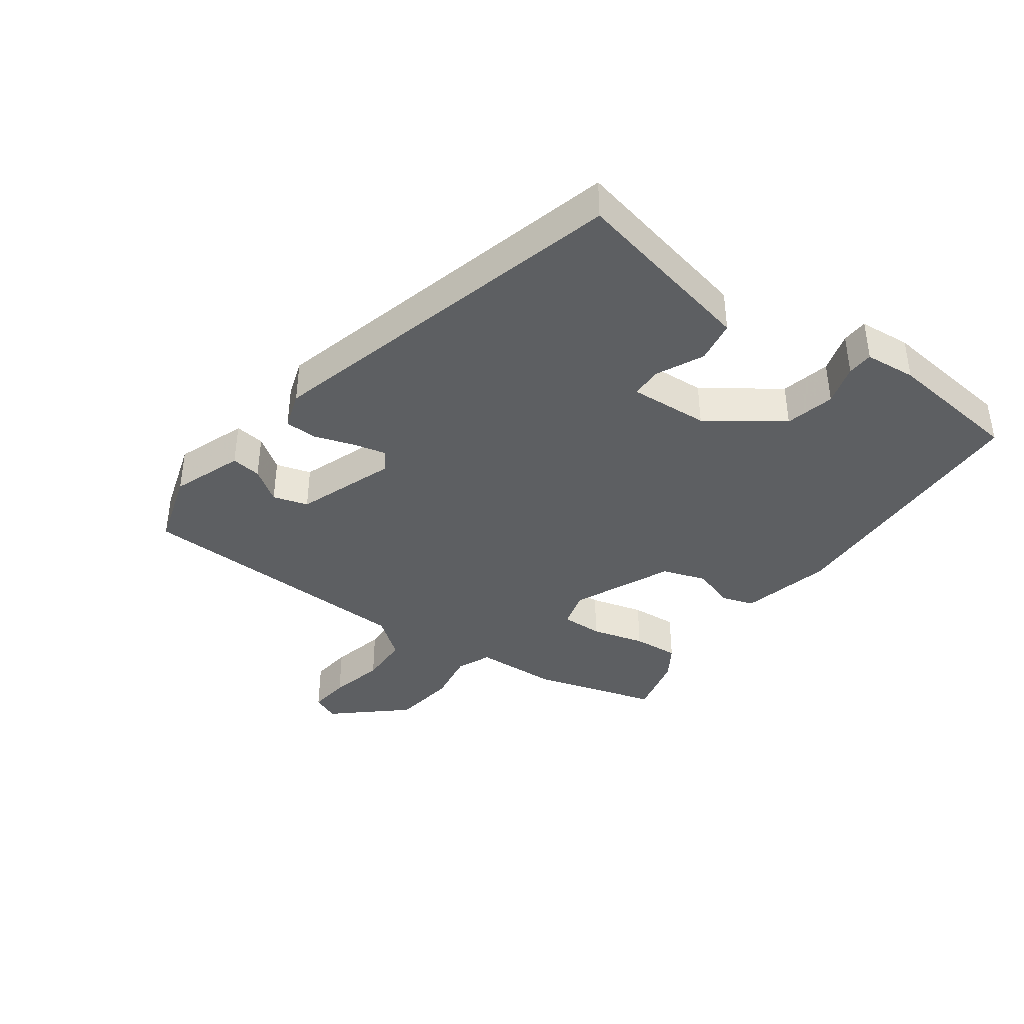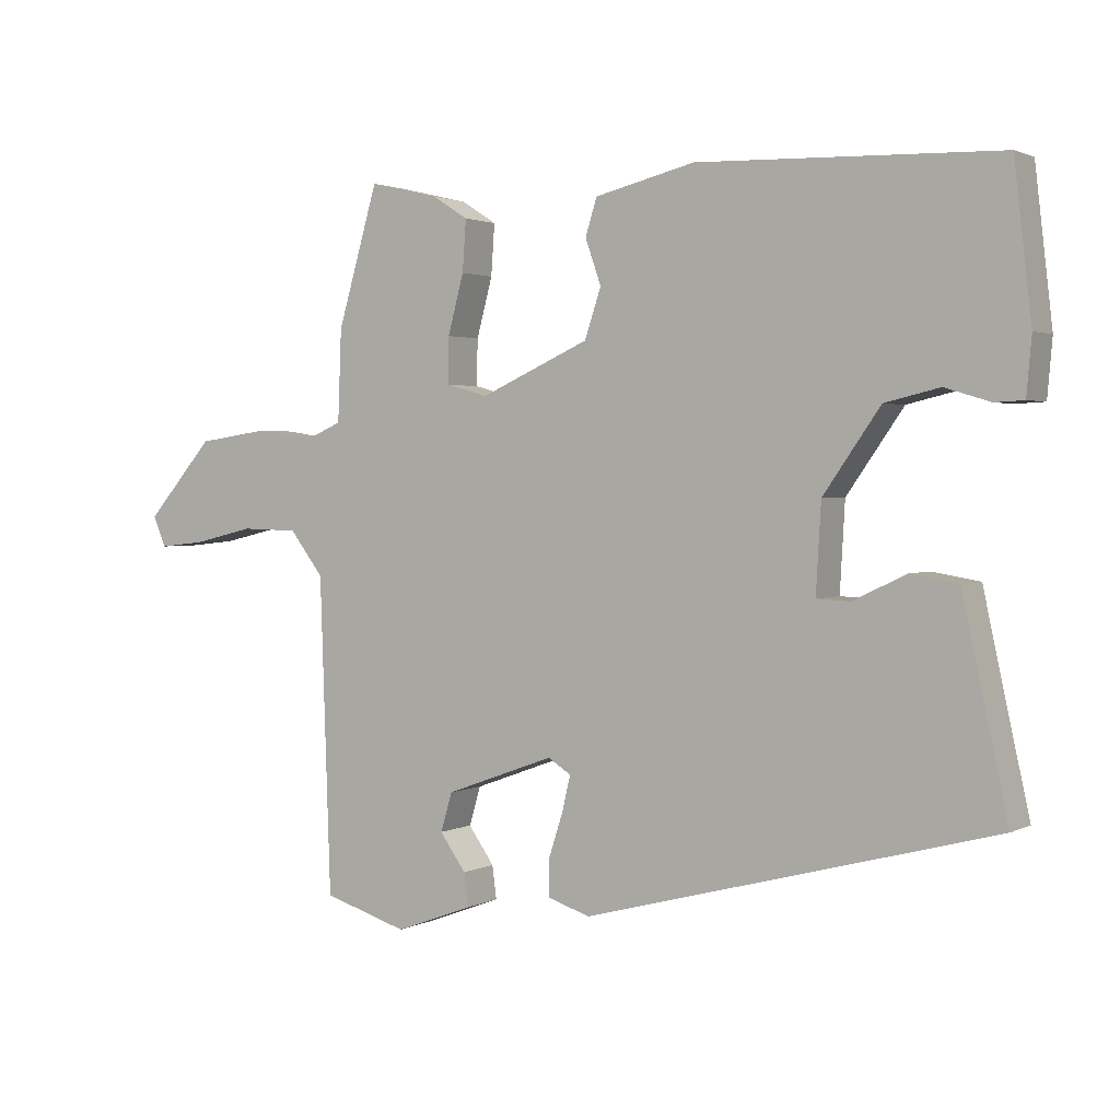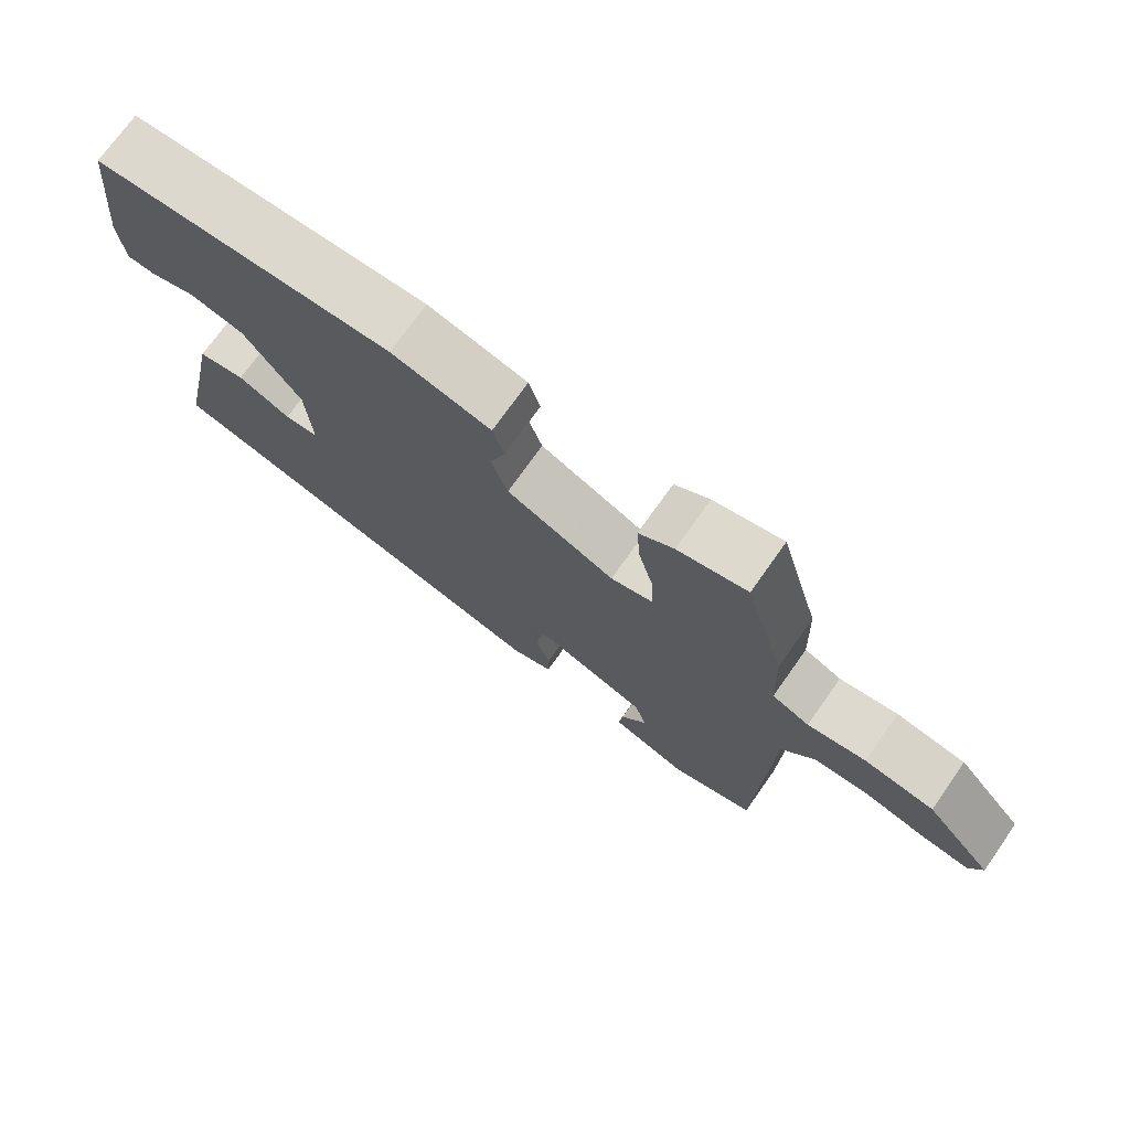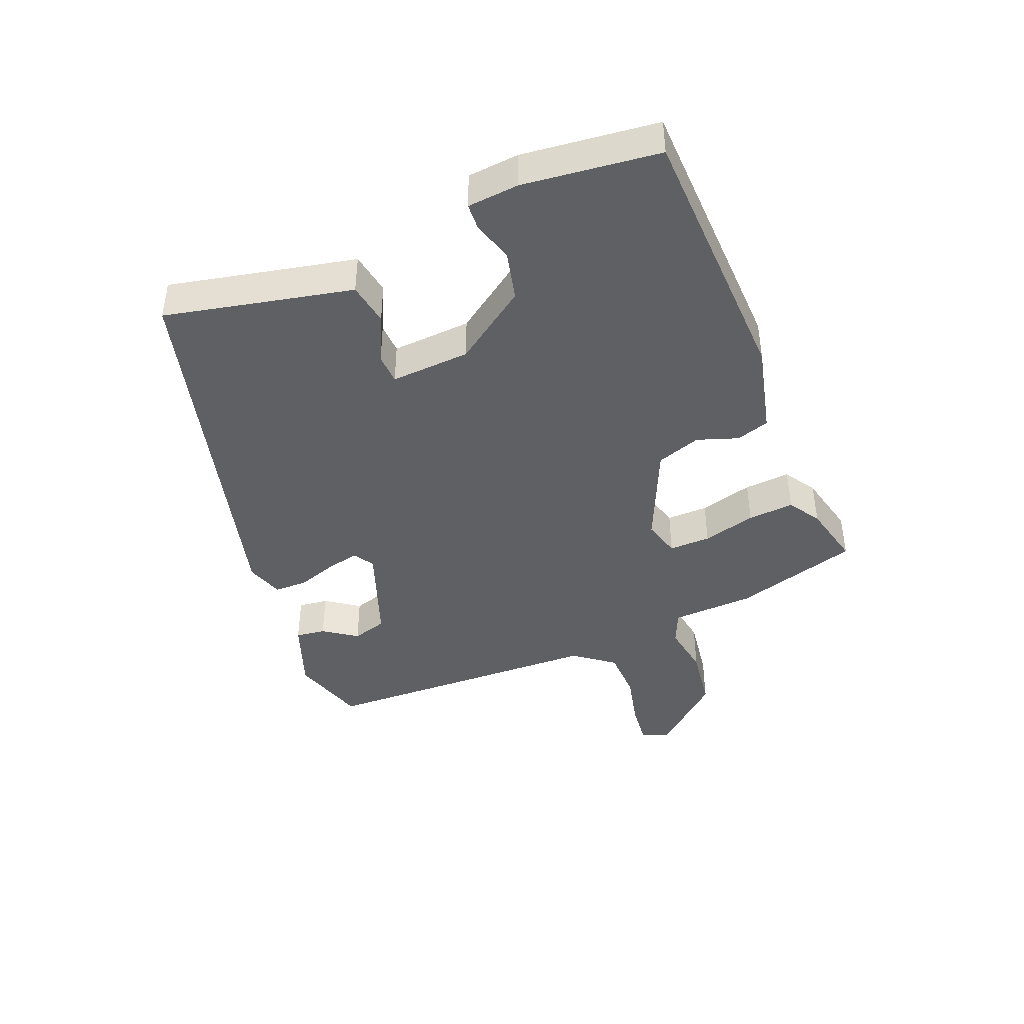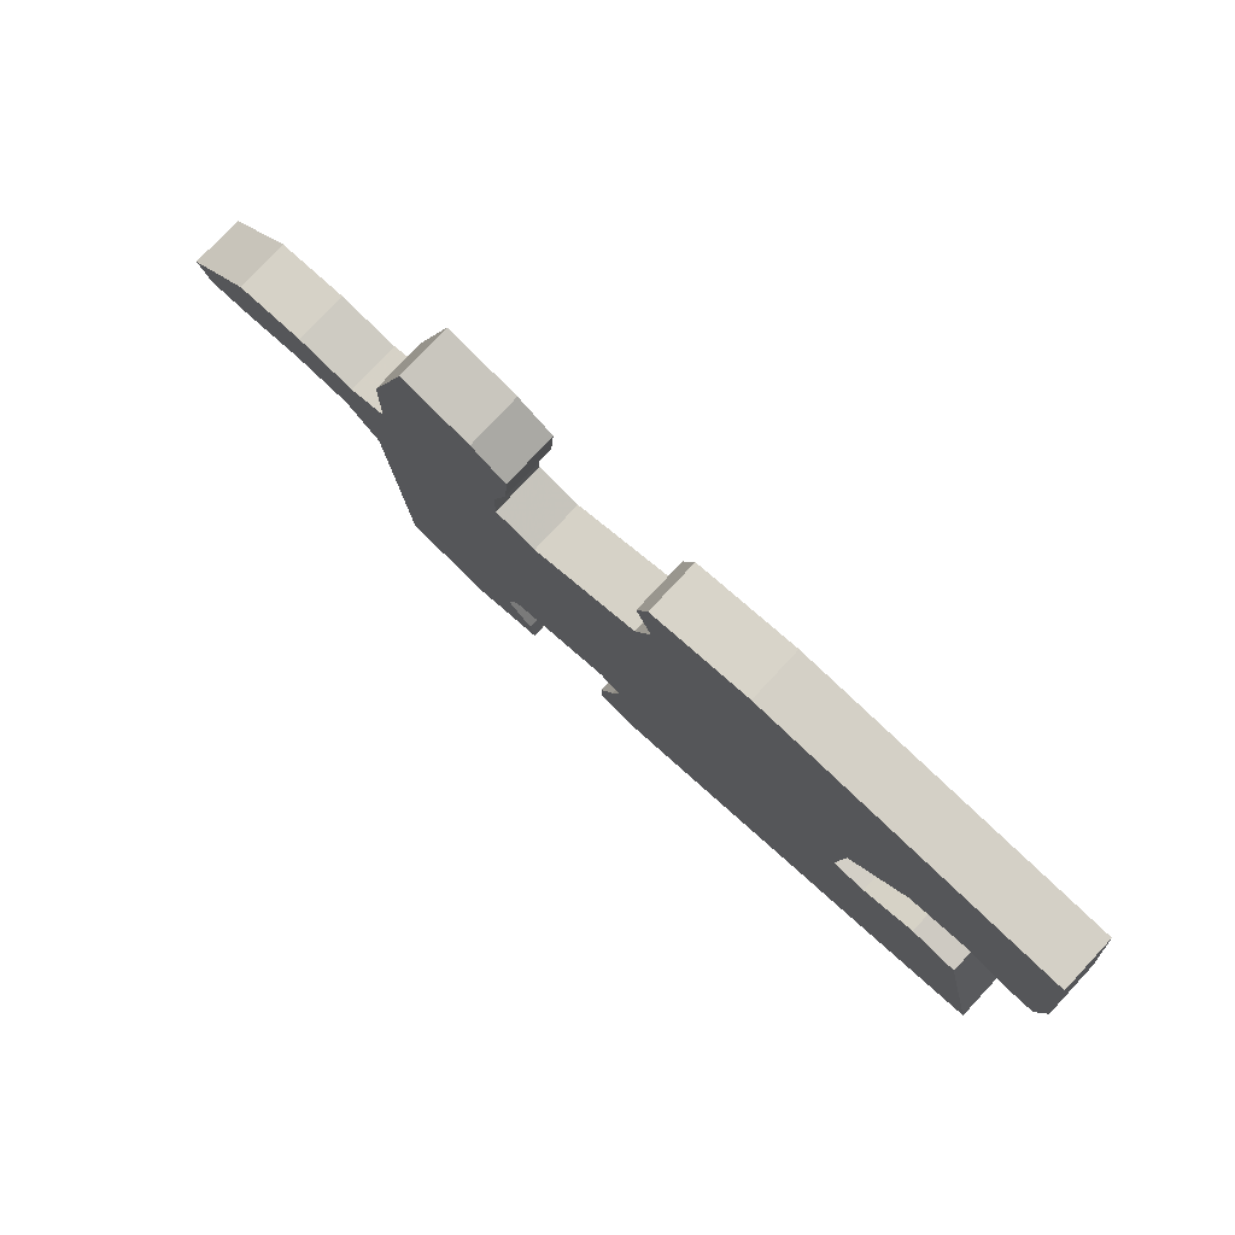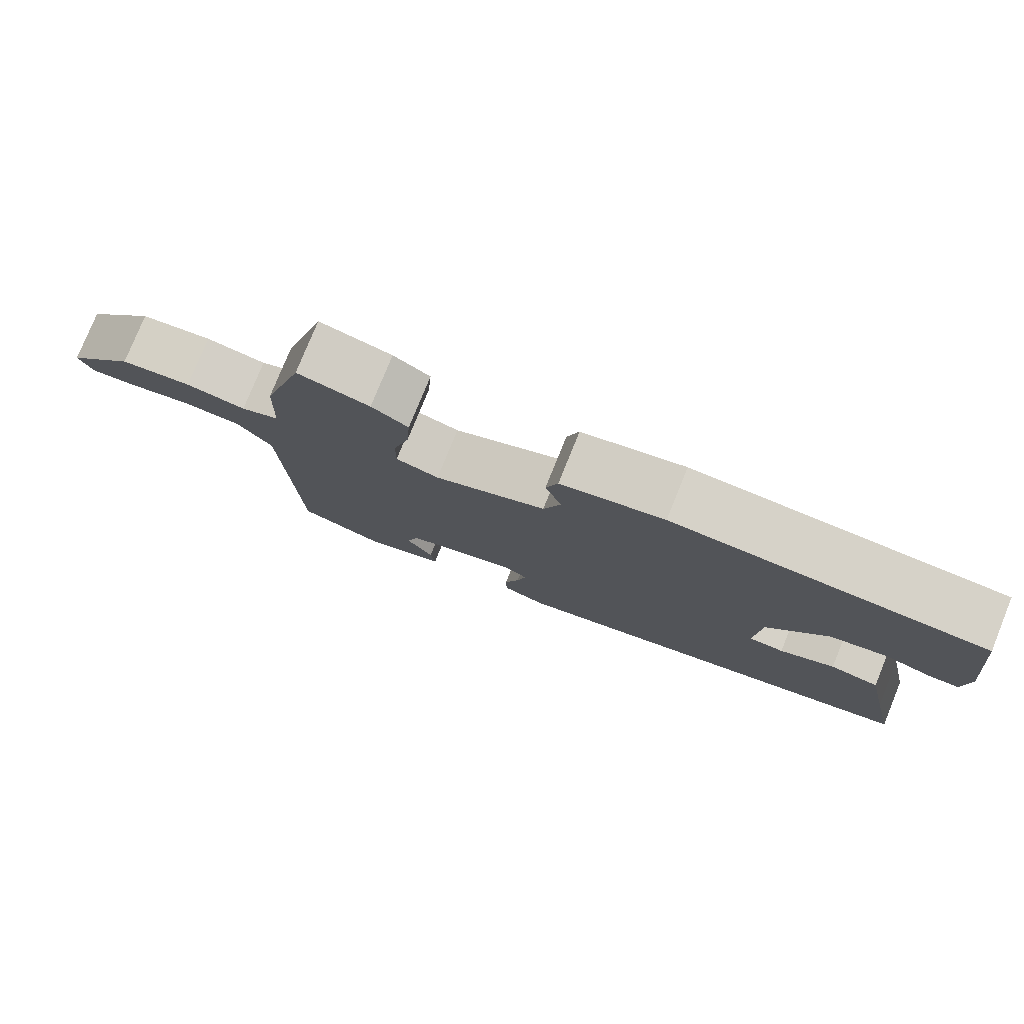
<metadata>
{"format":"obj","ext":"obj","renderer":"f3d","projection":"perspective","resolution":1024,"background":"white","views":[{"elev":-39.5,"azim":-125.8,"up":"+Y"},{"elev":2.0,"azim":-149.1,"up":"+Z"},{"elev":73.0,"azim":35.3,"up":"+Z"},{"elev":-42.7,"azim":-67.8,"up":"+Y"},{"elev":79.9,"azim":-136.9,"up":"+Z"},{"elev":78.3,"azim":-157.9,"up":"+Z"}]}
</metadata>
<code>
v 0.413 0.07 0.5
v 0.469 0.07 0.308
v 0.474 0.07 0.181
v 0.526 0.07 0.158
v 0.607 0.07 0.171
v 0.704 0.07 0.157
v 0.798 0.07 0.05
v 0.78 0.07 0.008
v 0.716 0.07 0.015
v 0.631 0.07 0.035
v 0.552 0.07 0.033
v 0.505 0.07 -0.028
v 0.49 0.07 -0.466
v 0.373 0.07 -0.502
v 0.265 0.07 -0.462
v 0.271 0.07 -0.416
v 0.307 0.07 -0.365
v 0.291 0.07 -0.311
v 0.14 0.07 -0.256
v 0.108 0.07 -0.276
v 0.12 0.07 -0.327
v 0.14 0.07 -0.388
v 0.139 0.07 -0.438
v 0.081 0.07 -0.457
v -0.487 0.07 -0.306
v -0.454 0.07 -0.156
v -0.424 0.07 -0.018
v -0.358 0.07 -0.007
v -0.285 0.07 -0.042
v -0.238 0.07 -0.04
v -0.245 0.07 0.082
v -0.324 0.07 0.195
v -0.4 0.07 0.213
v -0.463 0.07 0.194
v -0.503 0.07 0.196
v -0.51 0.07 0.275
v -0.486 0.07 0.484
v -0.07 0.07 0.497
v 0.069 0.07 0.463
v 0.085 0.07 0.412
v 0.063 0.07 0.349
v 0.086 0.07 0.281
v 0.237 0.07 0.213
v 0.295 0.07 0.229
v 0.294 0.07 0.293
v 0.272 0.07 0.375
v 0.267 0.07 0.446
v 0.316 0.07 0.477
v 0.413 0 0.5
v 0.469 0 0.308
v 0.474 0 0.181
v 0.526 0 0.158
v 0.607 0 0.171
v 0.704 0 0.157
v 0.798 0 0.05
v 0.78 0 0.008
v 0.716 0 0.015
v 0.631 0 0.035
v 0.552 0 0.033
v 0.505 0 -0.028
v 0.49 0 -0.466
v 0.373 0 -0.502
v 0.265 0 -0.462
v 0.271 0 -0.416
v 0.307 0 -0.365
v 0.291 0 -0.311
v 0.14 0 -0.256
v 0.108 0 -0.276
v 0.12 0 -0.327
v 0.14 0 -0.388
v 0.139 0 -0.438
v 0.081 0 -0.457
v -0.487 0 -0.306
v -0.454 0 -0.156
v -0.424 0 -0.018
v -0.358 0 -0.007
v -0.285 0 -0.042
v -0.238 0 -0.04
v -0.245 0 0.082
v -0.324 0 0.195
v -0.4 0 0.213
v -0.463 0 0.194
v -0.503 0 0.196
v -0.51 0 0.275
v -0.486 0 0.484
v -0.07 0 0.497
v 0.069 0 0.463
v 0.085 0 0.412
v 0.063 0 0.349
v 0.086 0 0.281
v 0.237 0 0.213
v 0.295 0 0.229
v 0.294 0 0.293
v 0.272 0 0.375
v 0.267 0 0.446
v 0.316 0 0.477
f 45 46 47 48
f 44 45 48 1
f 38 39 40 41
f 38 41 42
f 37 38 42
f 36 37 42 43
f 33 34 35 36
f 32 33 36 43
f 26 27 28 29
f 26 29 30
f 25 26 30
f 24 25 30
f 21 22 23 24
f 20 21 24 30
f 19 20 30 31
f 14 15 16 17
f 12 13 14 17
f 12 17 18
f 7 8 9 10
f 7 10 11
f 4 5 6 7
f 4 7 11
f 3 4 11 12
f 44 1 2 3
f 43 44 3 12
f 19 31 32 43
f 12 18 19 43
f 96 95 94 93
f 49 96 93 92
f 89 88 87 86
f 90 89 86
f 90 86 85
f 91 90 85 84
f 84 83 82 81
f 91 84 81 80
f 77 76 75 74
f 78 77 74
f 78 74 73
f 78 73 72
f 72 71 70 69
f 78 72 69 68
f 79 78 68 67
f 65 64 63 62
f 65 62 61 60
f 66 65 60
f 58 57 56 55
f 59 58 55
f 55 54 53 52
f 59 55 52
f 60 59 52 51
f 51 50 49 92
f 60 51 92 91
f 91 80 79 67
f 91 67 66 60
f 1 49 50 2
f 2 50 51 3
f 3 51 52 4
f 4 52 53 5
f 5 53 54 6
f 6 54 55 7
f 7 55 56 8
f 8 56 57 9
f 9 57 58 10
f 10 58 59 11
f 11 59 60 12
f 12 60 61 13
f 13 61 62 14
f 14 62 63 15
f 15 63 64 16
f 16 64 65 17
f 17 65 66 18
f 18 66 67 19
f 19 67 68 20
f 20 68 69 21
f 21 69 70 22
f 22 70 71 23
f 23 71 72 24
f 24 72 73 25
f 25 73 74 26
f 26 74 75 27
f 27 75 76 28
f 28 76 77 29
f 29 77 78 30
f 30 78 79 31
f 31 79 80 32
f 32 80 81 33
f 33 81 82 34
f 34 82 83 35
f 35 83 84 36
f 36 84 85 37
f 37 85 86 38
f 38 86 87 39
f 39 87 88 40
f 40 88 89 41
f 41 89 90 42
f 42 90 91 43
f 43 91 92 44
f 44 92 93 45
f 45 93 94 46
f 46 94 95 47
f 47 95 96 48
f 48 96 49 1

</code>
